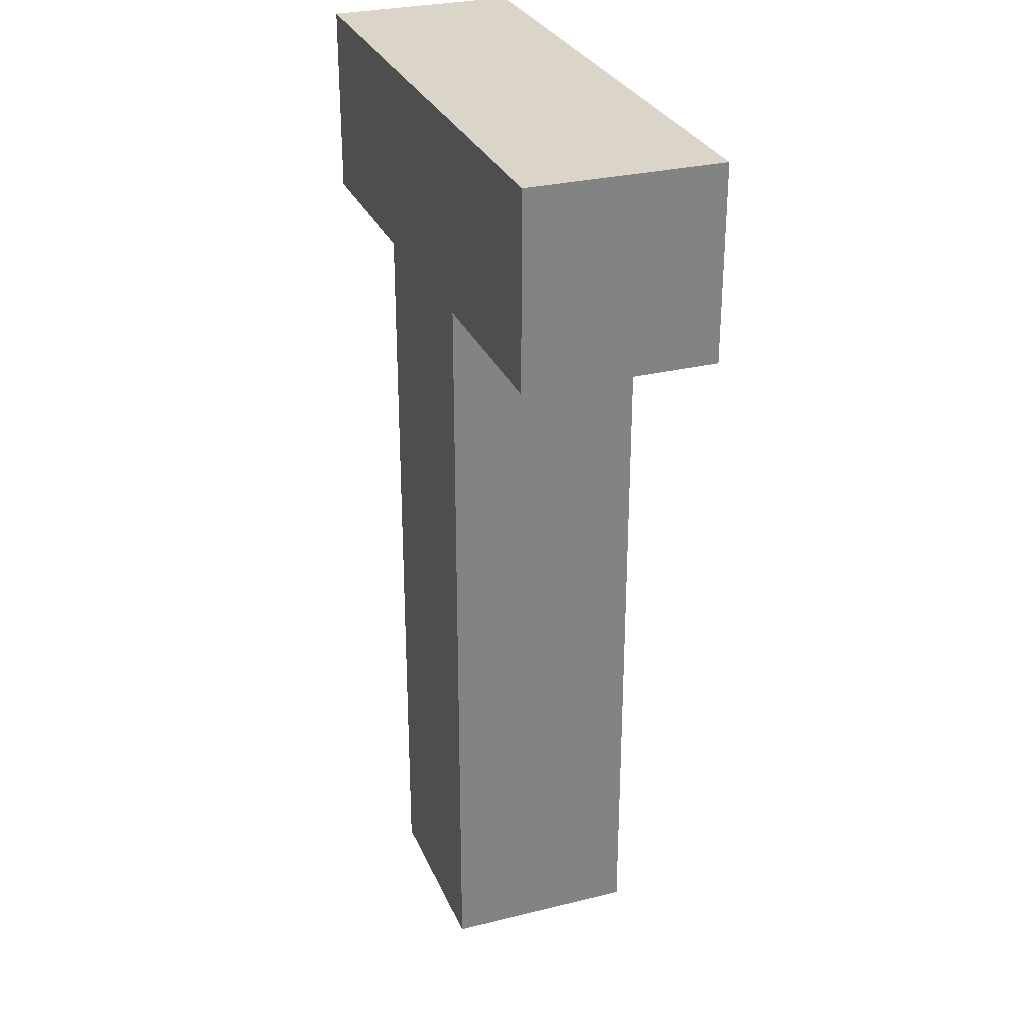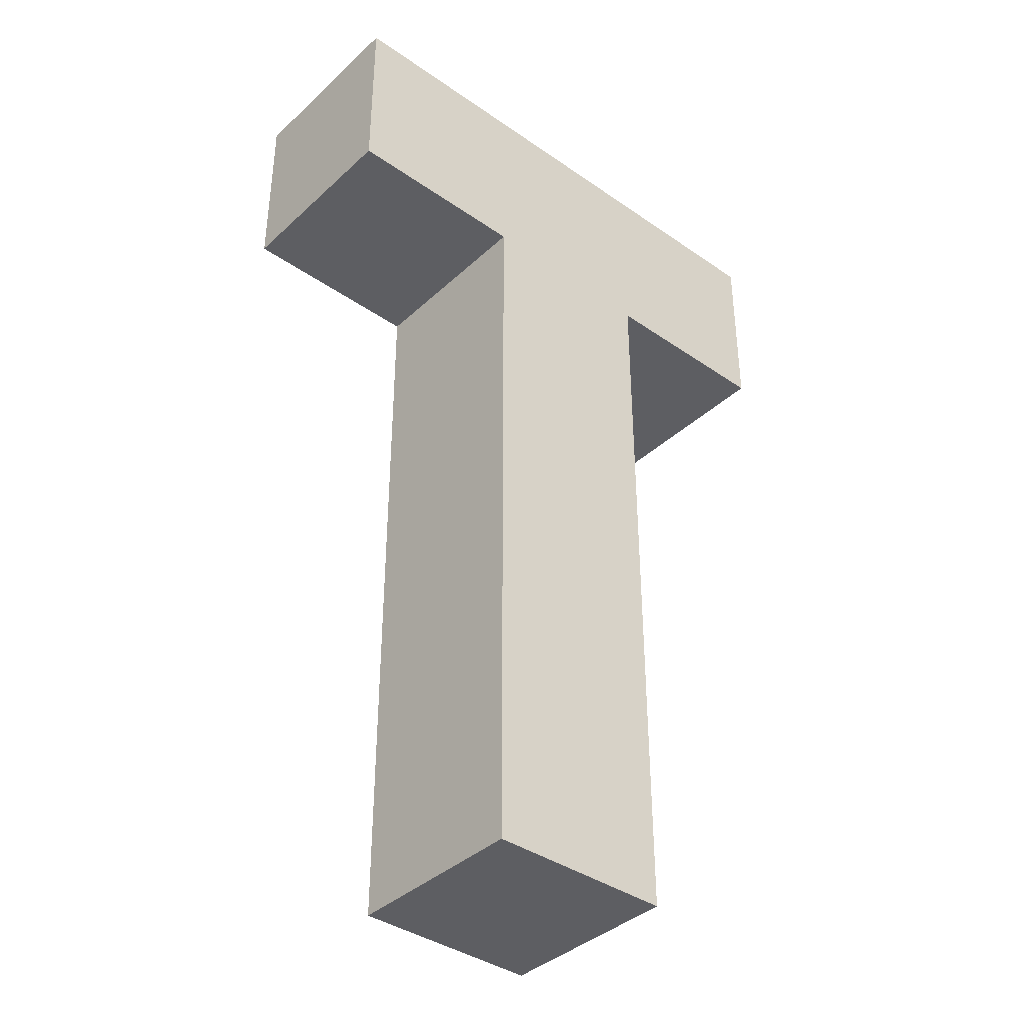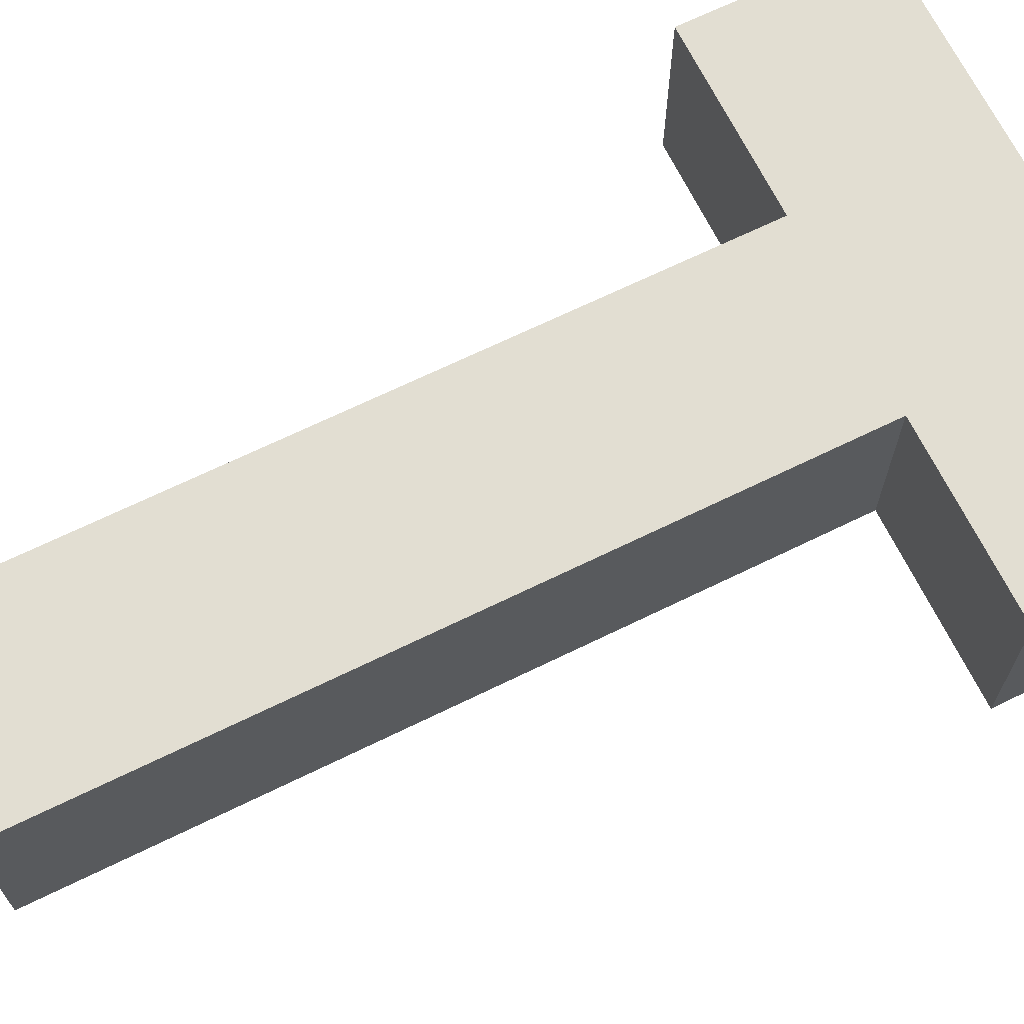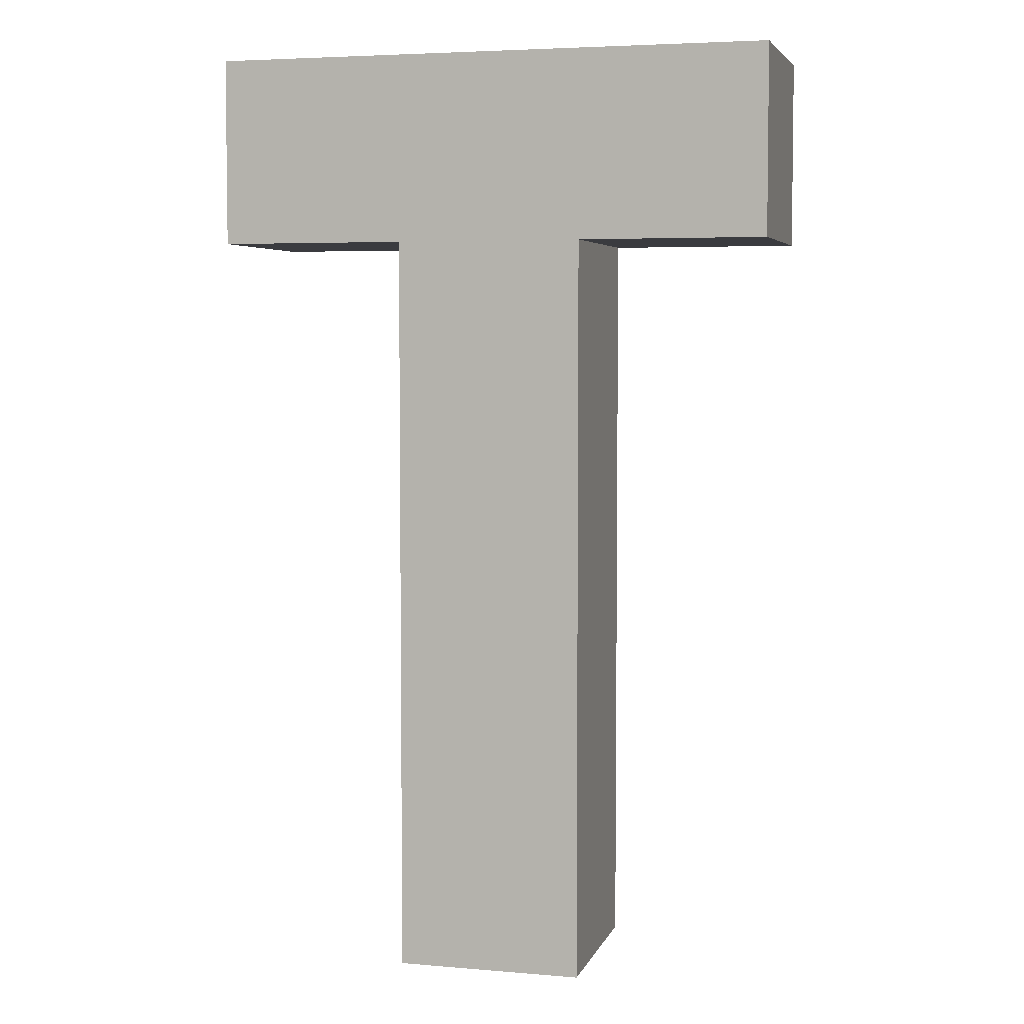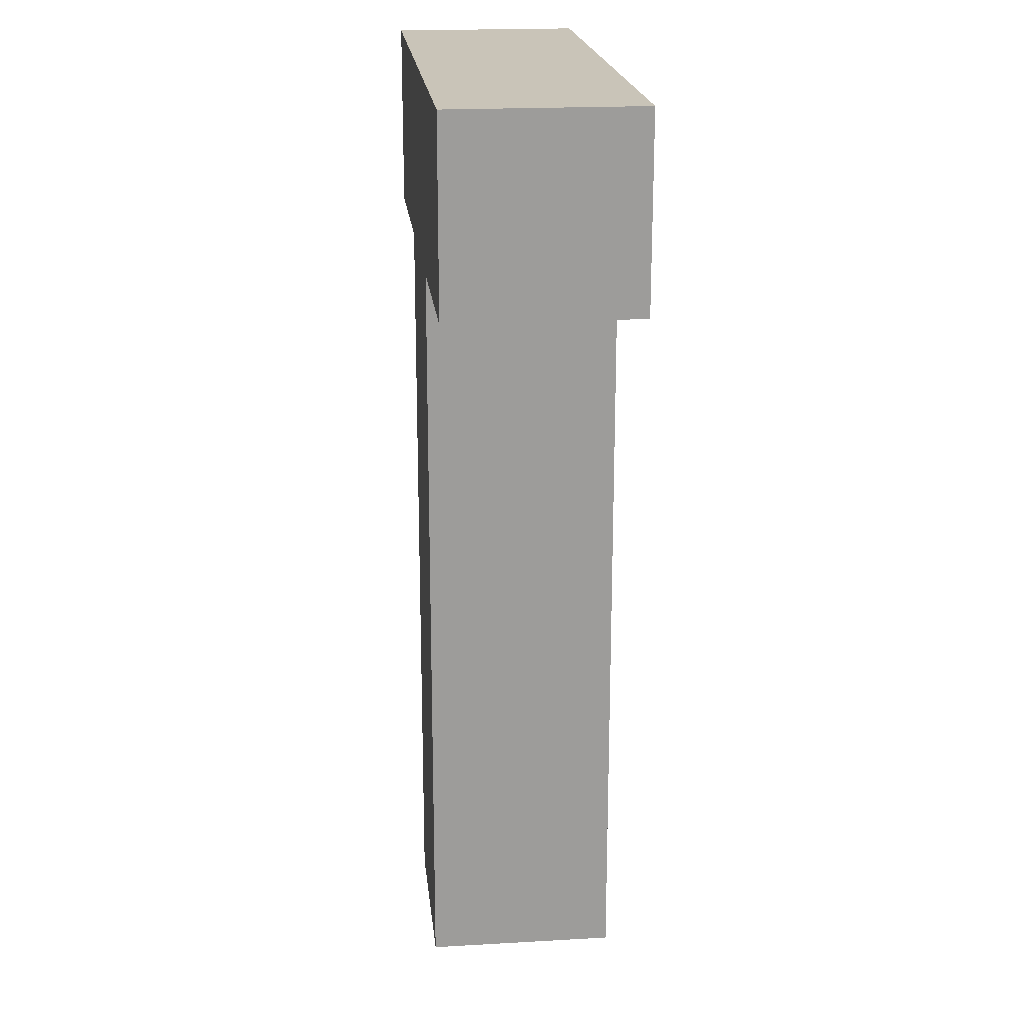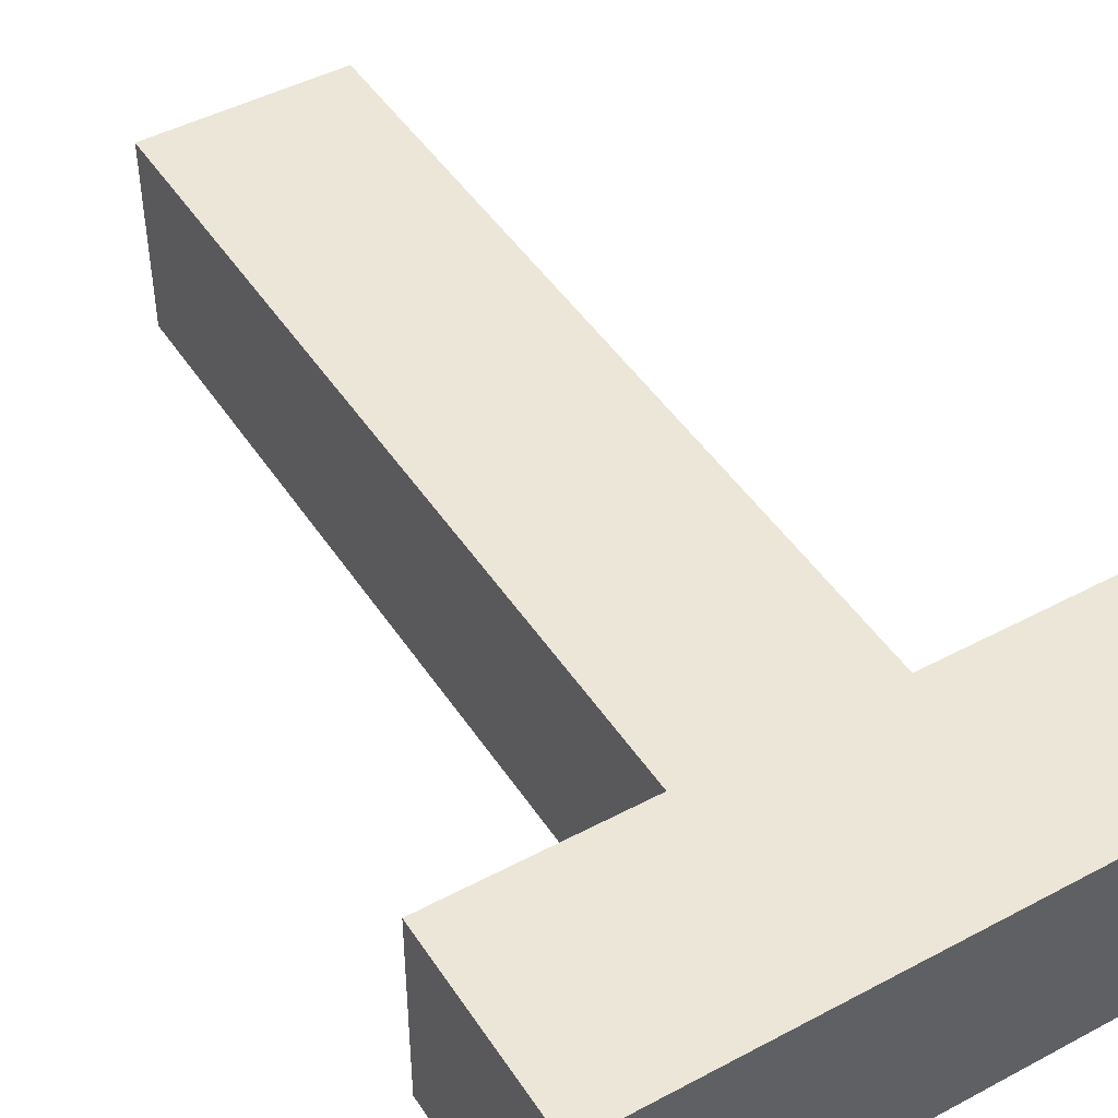
<metadata>
{"format":"obj","ext":"obj","renderer":"f3d","projection":"perspective","resolution":1024,"background":"white","views":[{"elev":29.1,"azim":-110.0,"up":"+Z"},{"elev":-38.8,"azim":-41.1,"up":"+Z"},{"elev":67.9,"azim":-116.1,"up":"+Y"},{"elev":4.8,"azim":-164.9,"up":"+Z"},{"elev":20.1,"azim":84.0,"up":"+Z"},{"elev":46.2,"azim":-31.4,"up":"+Y"}]}
</metadata>
<code>
o
v -0.2 0 0.2
v -0.2 0 0.1
v -0.2 0.1 0.2
v -0.2 0.1 0.1
v -0.1 0 0.1
v -0.1 0 -0.3
v -0.1 0.1 0.1
v -0.1 0.1 -0.3
v 0 0 0.1
v 0 0 -0.3
v 0 0.1 0.1
v 0 0.1 -0.3
v 0.1 0 0.2
v 0.1 0 0.1
v 0.1 0.1 0.2
v 0.1 0.1 0.1
v -0.2 0 0.2
v -0.2 0.1 0.2
v 0.1 0 0.2
v 0.1 0.1 0.2
v -0.2 0 0.1
v -0.2 0.1 0.1
v -0.1 0 0.1
v -0.1 0.1 0.1
v 0 0 0.1
v 0 0.1 0.1
v 0.1 0 0.1
v 0.1 0.1 0.1
v -0.1 0 -0.3
v -0.1 0.1 -0.3
v 0 0 -0.3
v 0 0.1 -0.3
v -0.2 0 0.2
v 0.1 0 0.2
v -0.2 0 0.1
v -0.1 0 0.1
v 0 0 0.1
v 0.1 0 0.1
v -0.1 0 -0.3
v 0 0 -0.3
v -0.2 0.1 0.2
v 0.1 0.1 0.2
v -0.2 0.1 0.1
v -0.1 0.1 0.1
v 0 0.1 0.1
v 0.1 0.1 0.1
v -0.1 0.1 -0.3
v 0 0.1 -0.3
f 3 2 1
f 4 2 3
f 7 6 5
f 8 6 7
f 9 10 11
f 11 10 12
f 13 14 15
f 15 14 16
f 19 18 17
f 20 18 19
f 21 22 23
f 23 22 24
f 25 26 27
f 27 26 28
f 29 30 31
f 31 30 32
f 35 34 33
f 36 34 35
f 37 34 36
f 38 34 37
f 39 37 36
f 40 37 39
f 41 42 43
f 43 42 44
f 44 42 45
f 45 42 46
f 44 45 47
f 47 45 48

</code>
